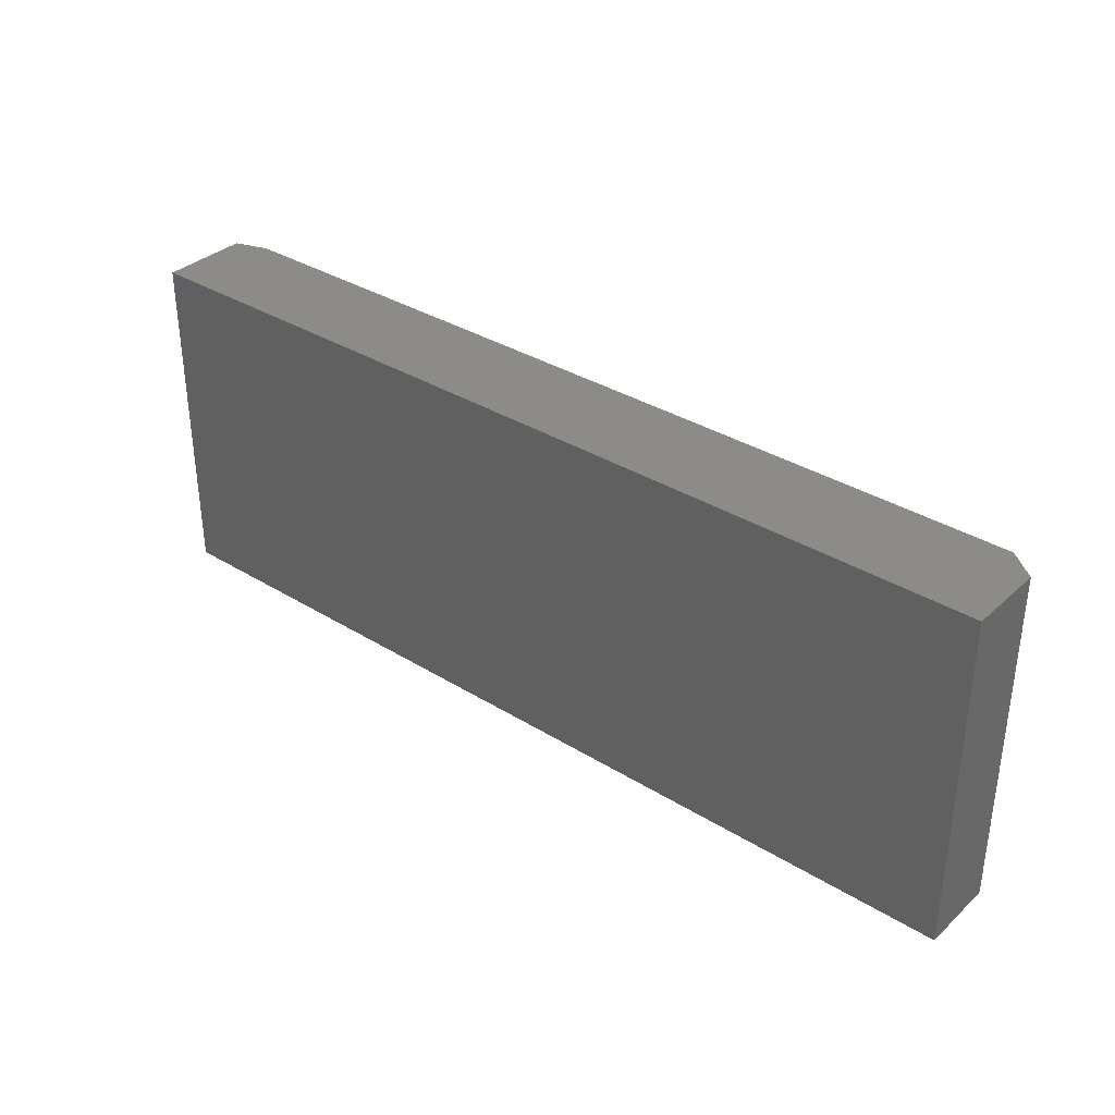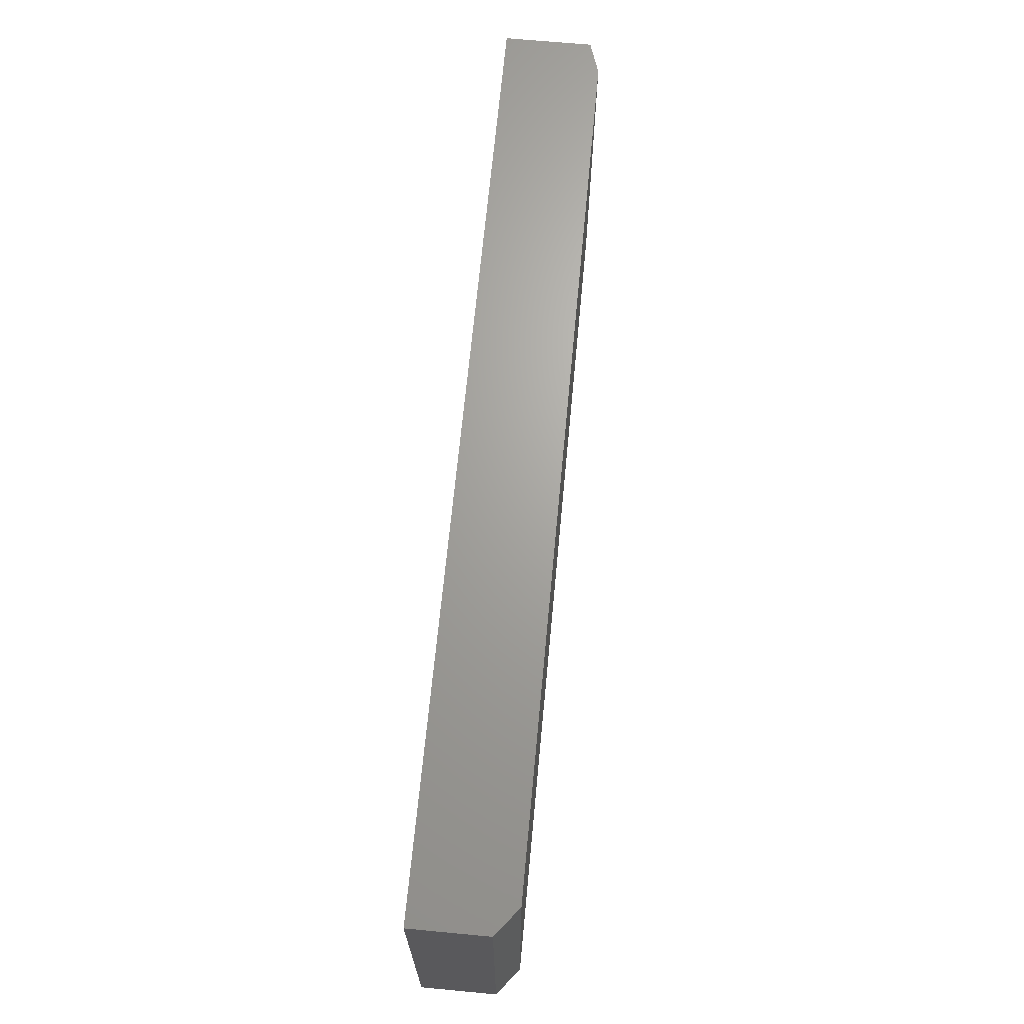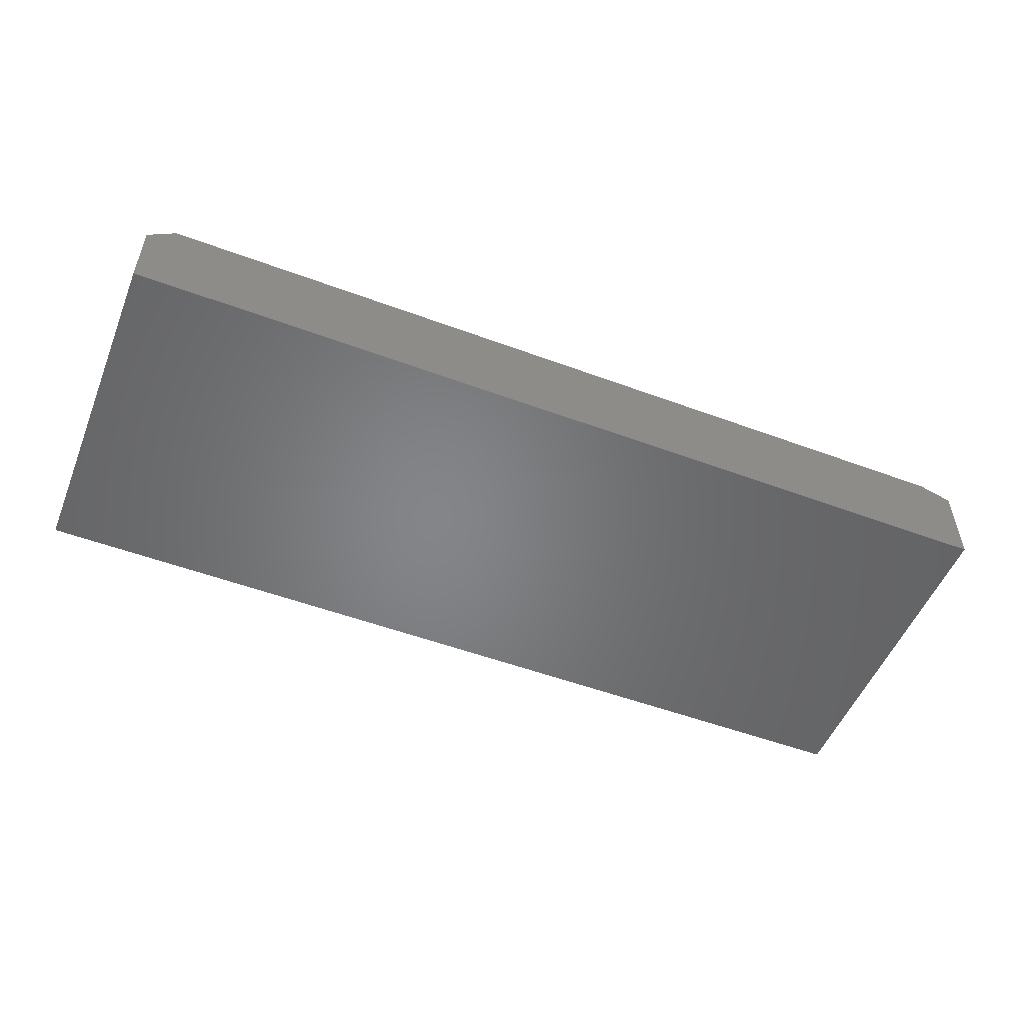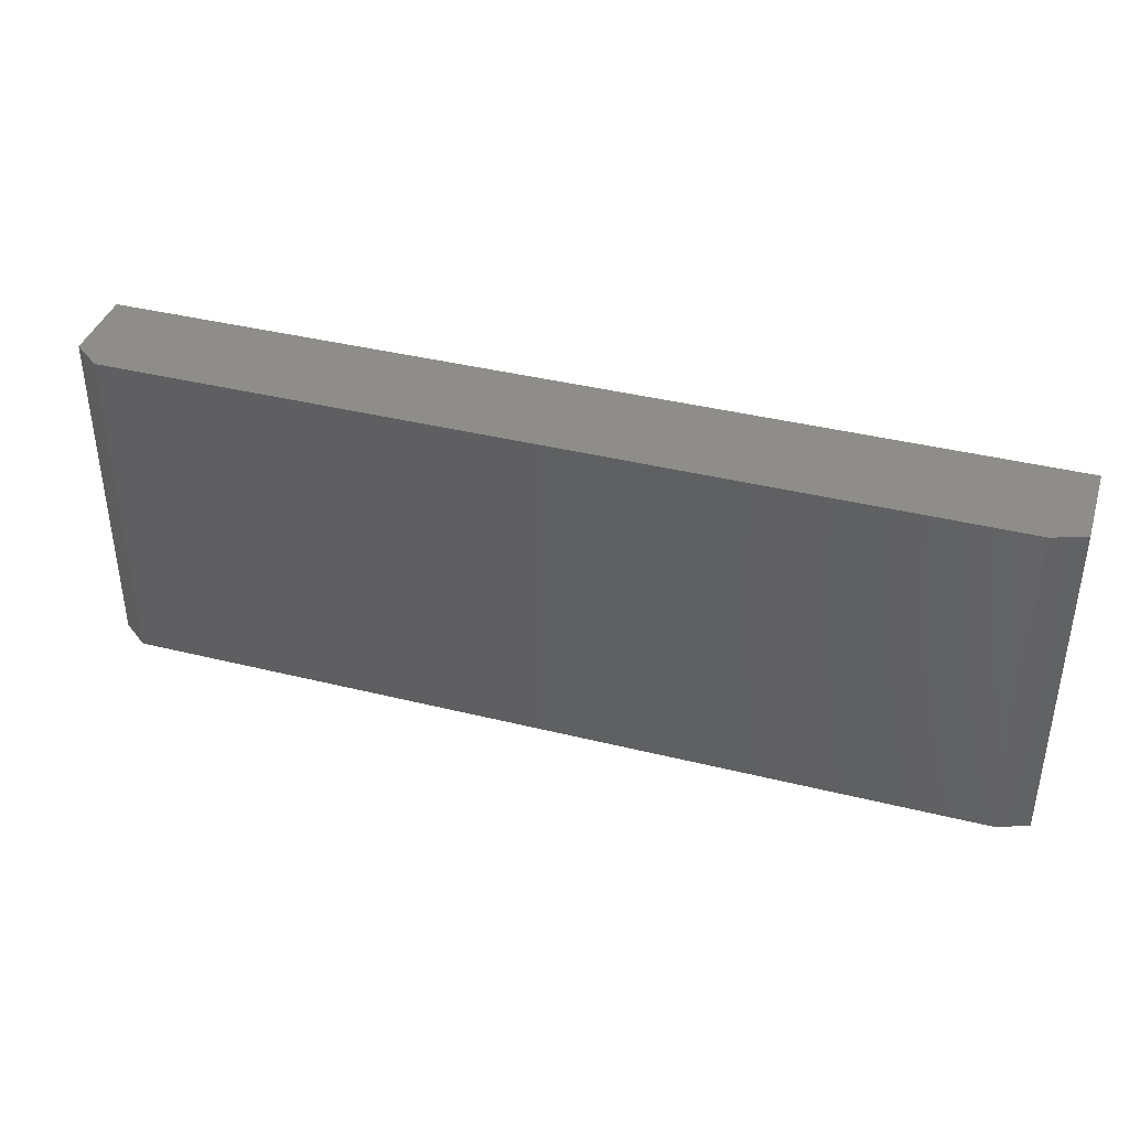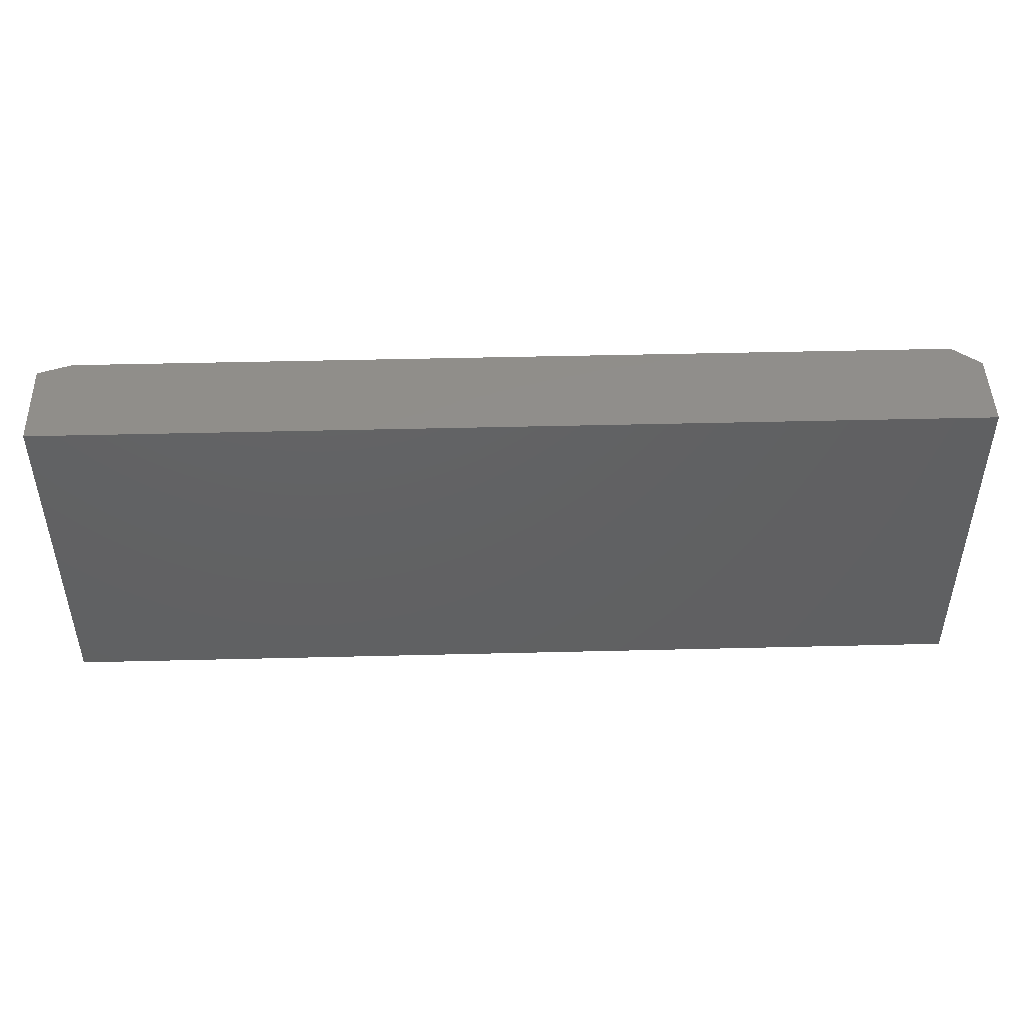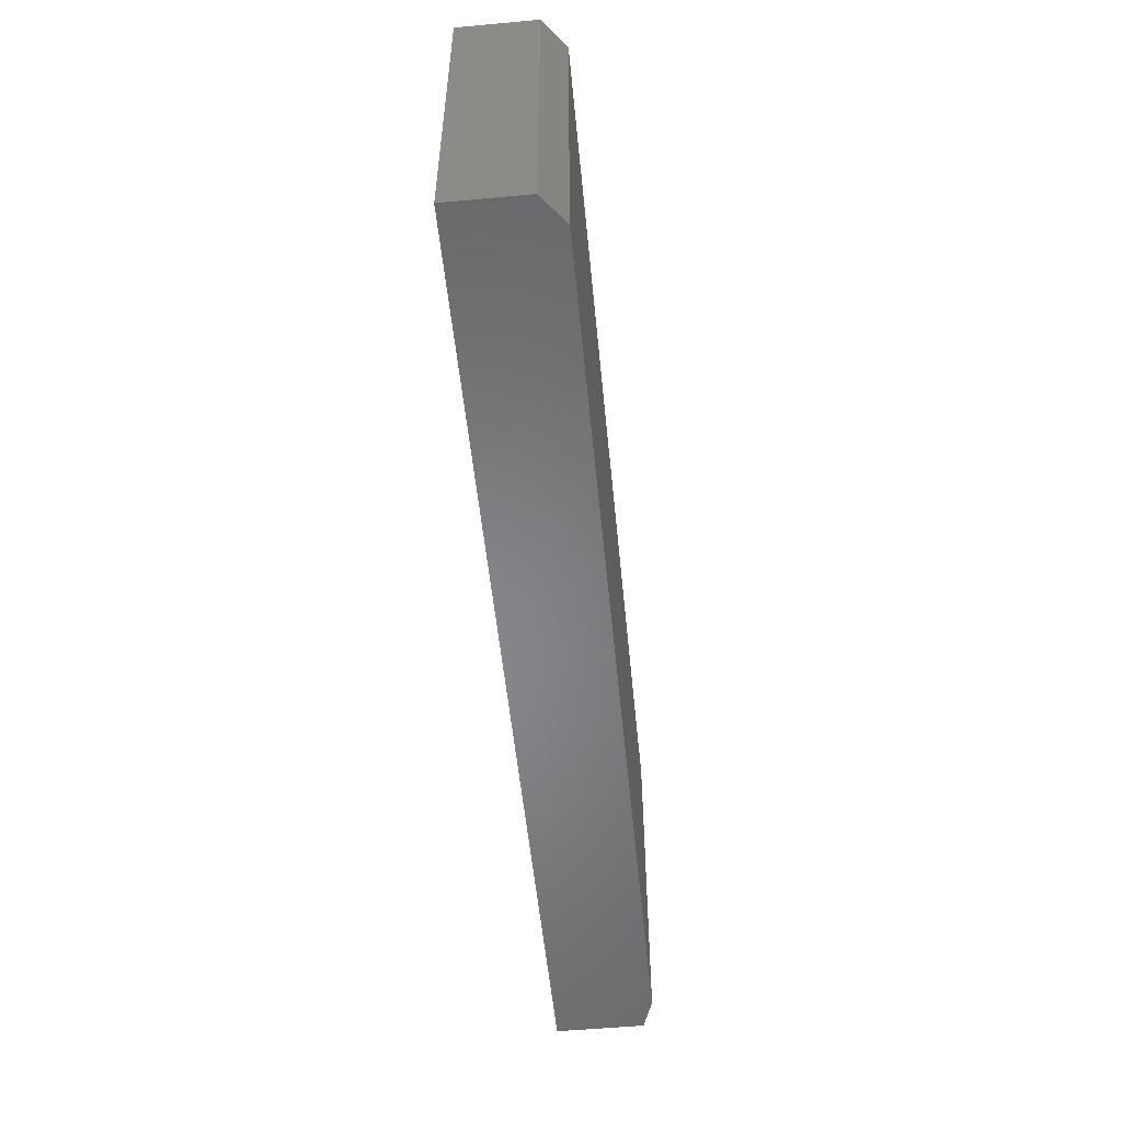
<metadata>
{"format":"stl","ext":"stl","renderer":"f3d","projection":"perspective","resolution":1024,"background":"white","views":[{"elev":34.6,"azim":-140.3,"up":"+Y"},{"elev":67.4,"azim":-84.6,"up":"+Y"},{"elev":-52.3,"azim":-21.8,"up":"+Z"},{"elev":39.2,"azim":17.2,"up":"+Y"},{"elev":46.8,"azim":178.4,"up":"+Y"},{"elev":-53.6,"azim":-84.4,"up":"+Y"}]}
</metadata>
<code>
# stl→obj: 12 verts, 20 faces
v -0.5312 -0.2891 0.1406
v 0.7031 -0.2891 0.1406
v -0.5312 0.1974 0.1406
v 0.7031 0.1974 0.1406
v -0.5703 0.1974 0
v -0.5703 0.1974 0.1094
v 0.75 0.1974 0
v 0.75 0.1974 0.125
v 0.75 -0.2891 0
v 0.75 -0.2891 0.125
v -0.5703 -0.2891 0
v -0.5703 -0.2891 0.1094
f 1 2 3
f 3 2 4
f 3 5 6
f 5 3 7
f 7 3 4
f 7 4 8
f 2 9 10
f 9 2 11
f 11 2 1
f 11 1 12
f 6 5 12
f 12 5 11
f 1 3 12
f 12 3 6
f 10 9 8
f 8 9 7
f 4 2 8
f 8 2 10
f 11 5 9
f 9 5 7

</code>
